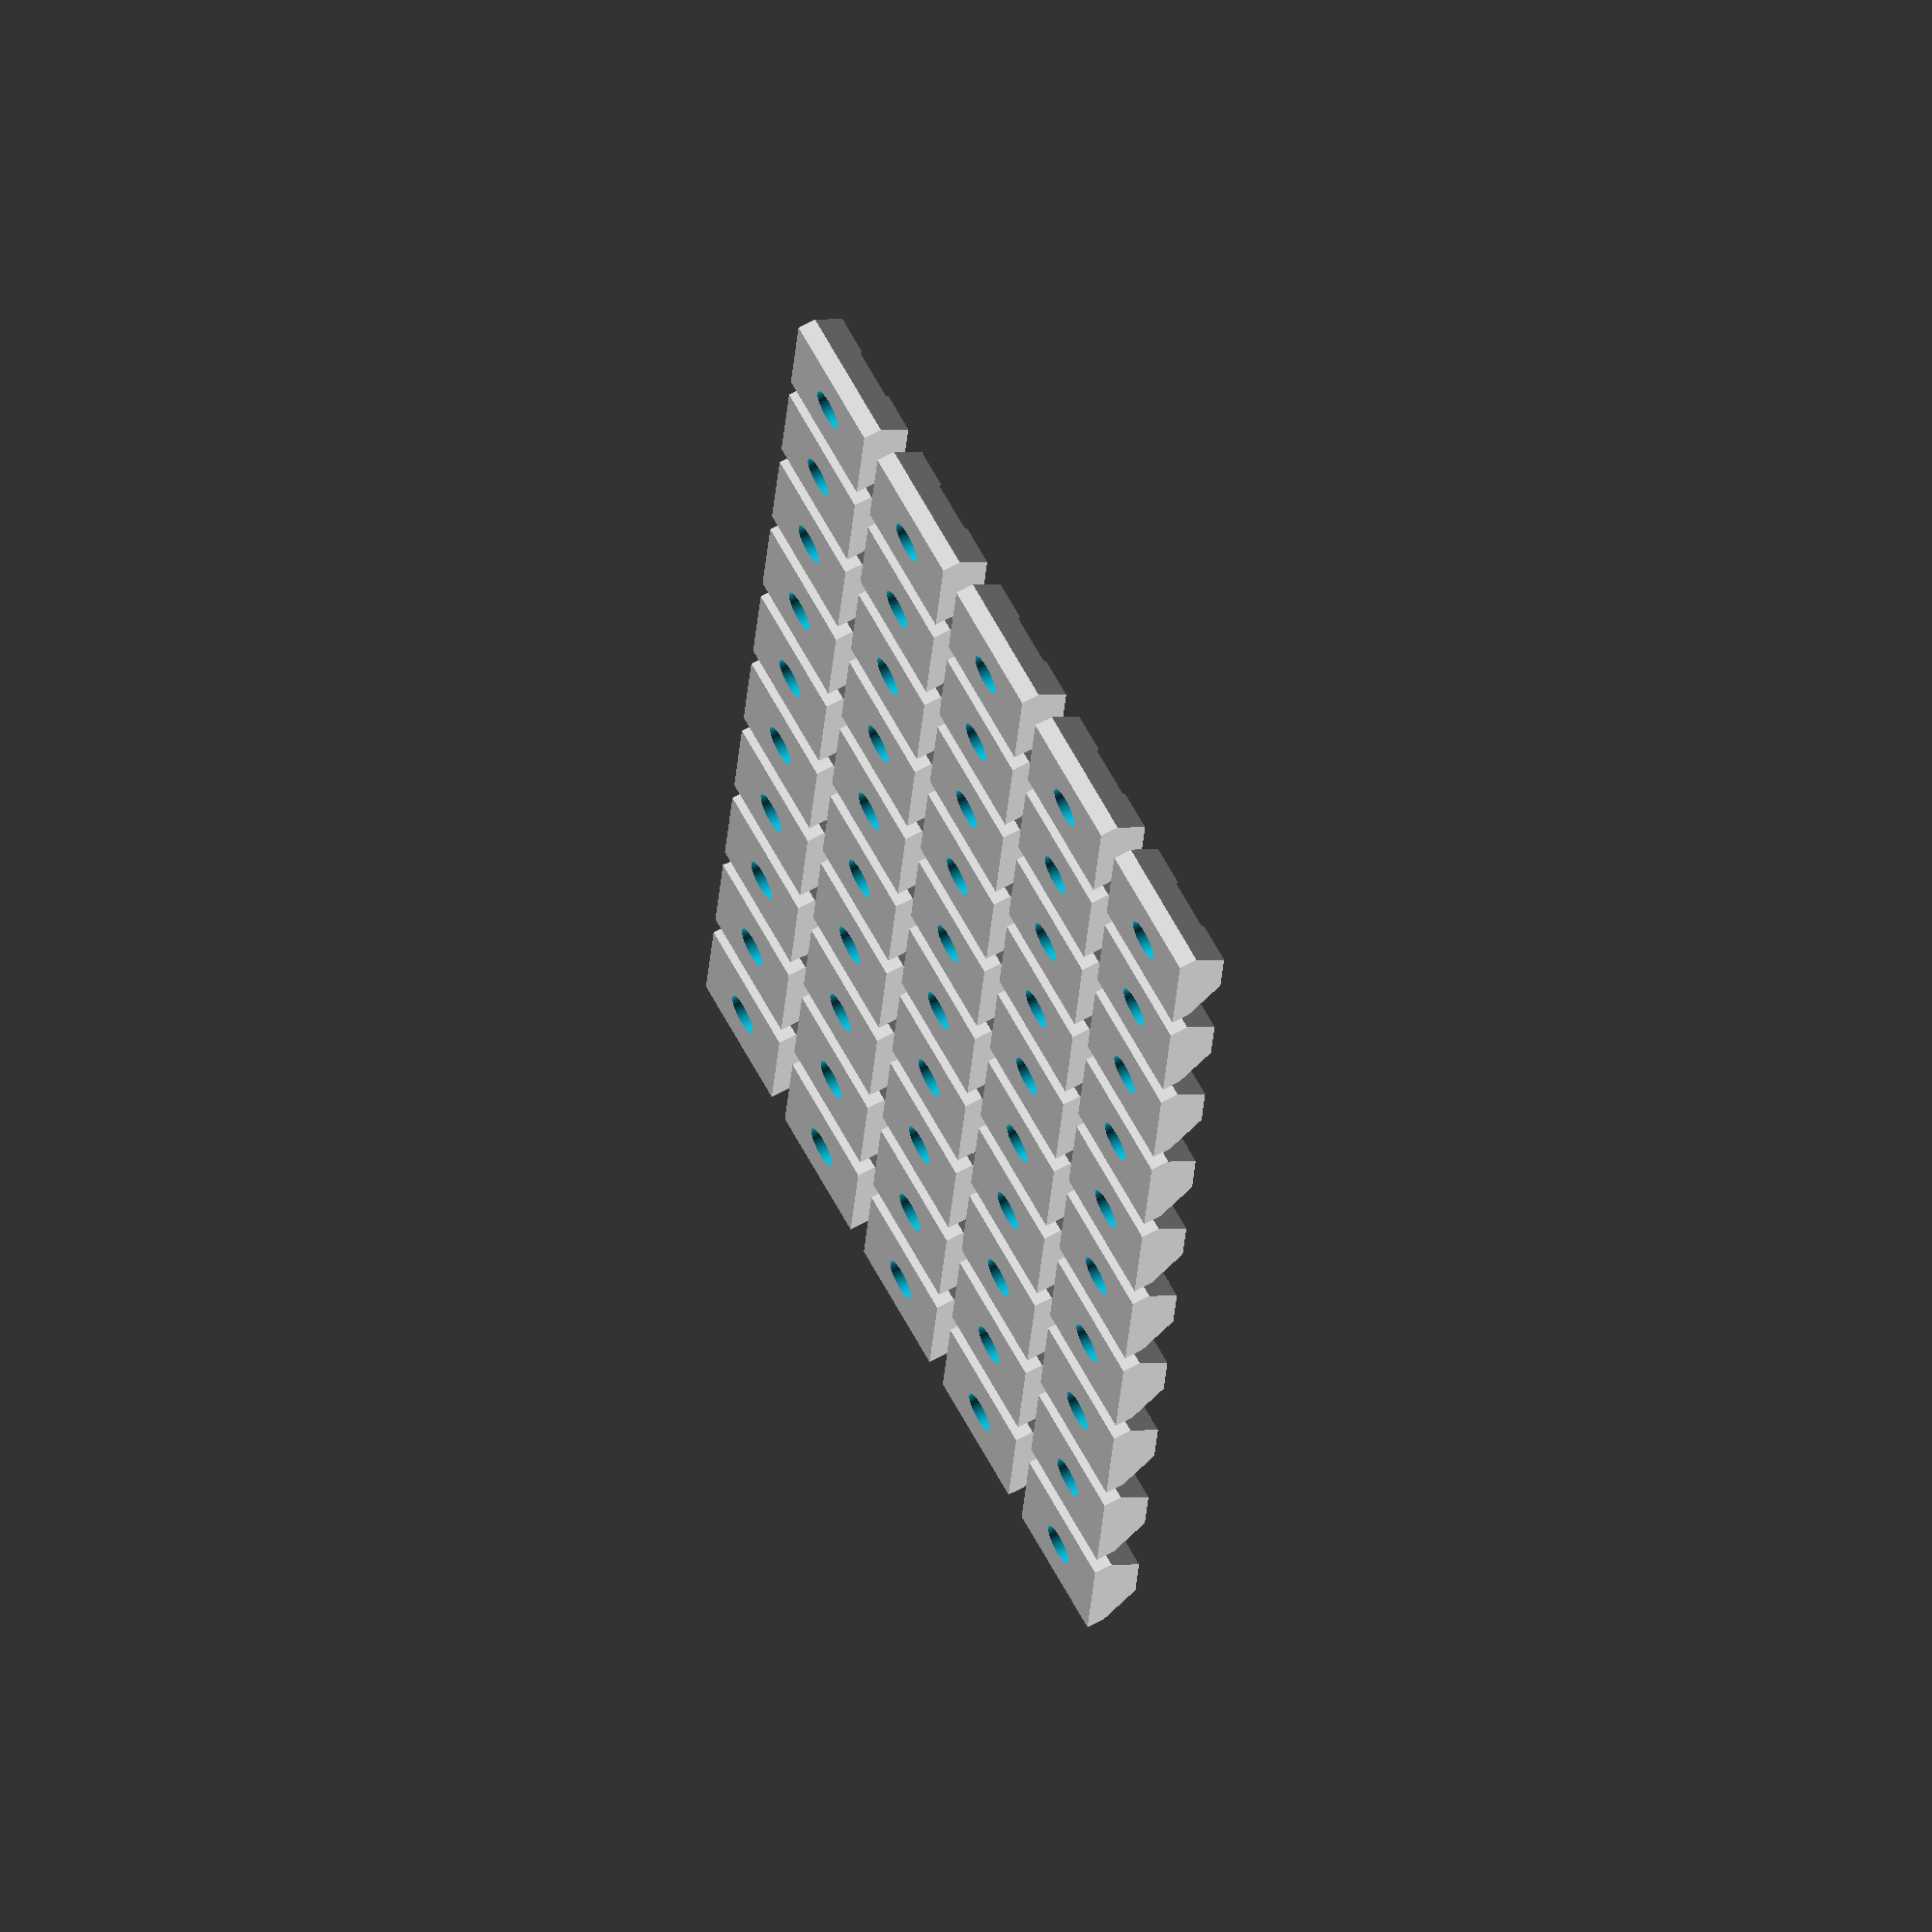
<openscad>
// Size of the hole for the nut (flat-to-flat)
nutSize = 5.5; 

// Diameter for the screw hole
holeSize = 3.1; 

// Rotation for the nut
nutRotation = 90; 

// Length of the T-Nut
length = 10; 

// Number of Rows and Columns of T-Nuts
rows = 5;
columns = 10;

// Adjustment for height of nut inside T-Nut
depthChange = 0; 

/* {Hidden} */

// definitions for the hexagonal nut shape
module box(w,h,d) {
	scale ([w,h,d]) cube(1, true);
}
module hexagon(height, depth) 
{
	boxWidth=height/1.75;
	
	union()
	{
		box(boxWidth, height, depth);
		rotate([0,0,60]) box(boxWidth, height, depth);
		rotate([0,0,-60]) box(boxWidth, height, depth);
	}
}

module nut()
{
	rotate([180,0,0]) 
	difference() 
	{
		translate([-5.25, -length/2, 0]) rotate([270,0,0]) linear_extrude(height=length) polygon([ [0,0], [10.5, 0], [10.5, 1.4], [7.75, 3.9], [2.75, 3.9], [0, 1.4] ]);
		translate([0,0,-1.2]) cylinder(d=holeSize, h=1.25, $fn=100);
		
		hull()
		{
			translate([0,0.3,-5+depthChange]) rotate([0,0,nutRotation]) hexagon(nutSize, 8.0);
			translate([0,-0.3,-5+depthChange]) rotate([0,0,nutRotation]) hexagon(nutSize, 8.0);
		}
	}
}

for(x=[1:columns]) for(y=[1:rows])
{
	translate([x*13, y*(length + 2), 0]) nut();
}

//translate([-6, -7.5, 0]) cube([120, 120, 1]);
//nut();

</openscad>
<views>
elev=298.0 azim=263.7 roll=240.7 proj=o view=solid
</views>
